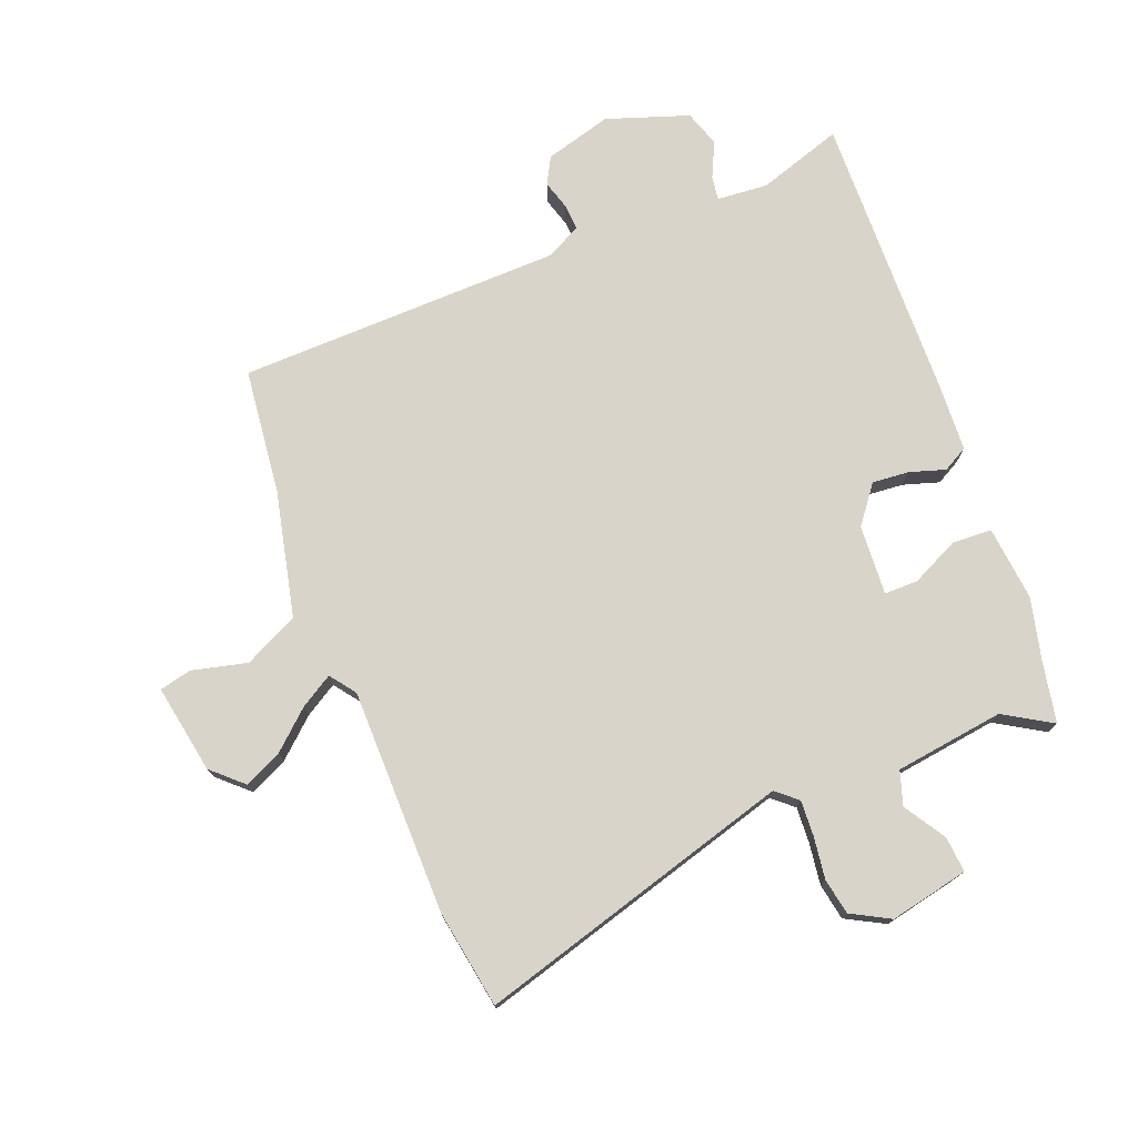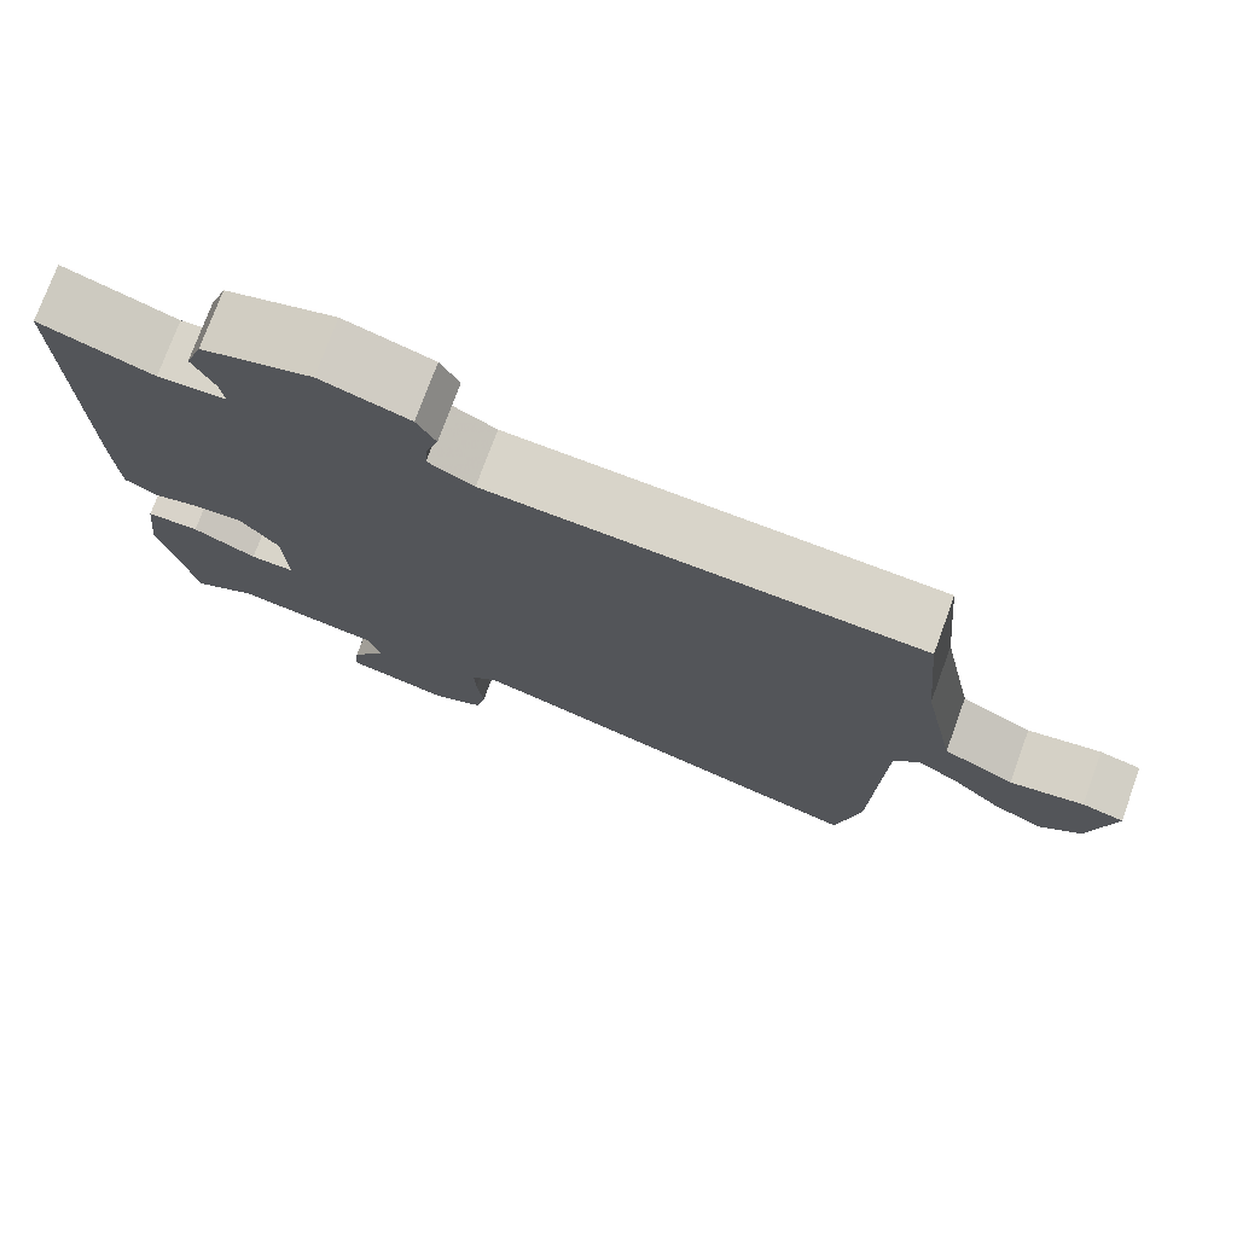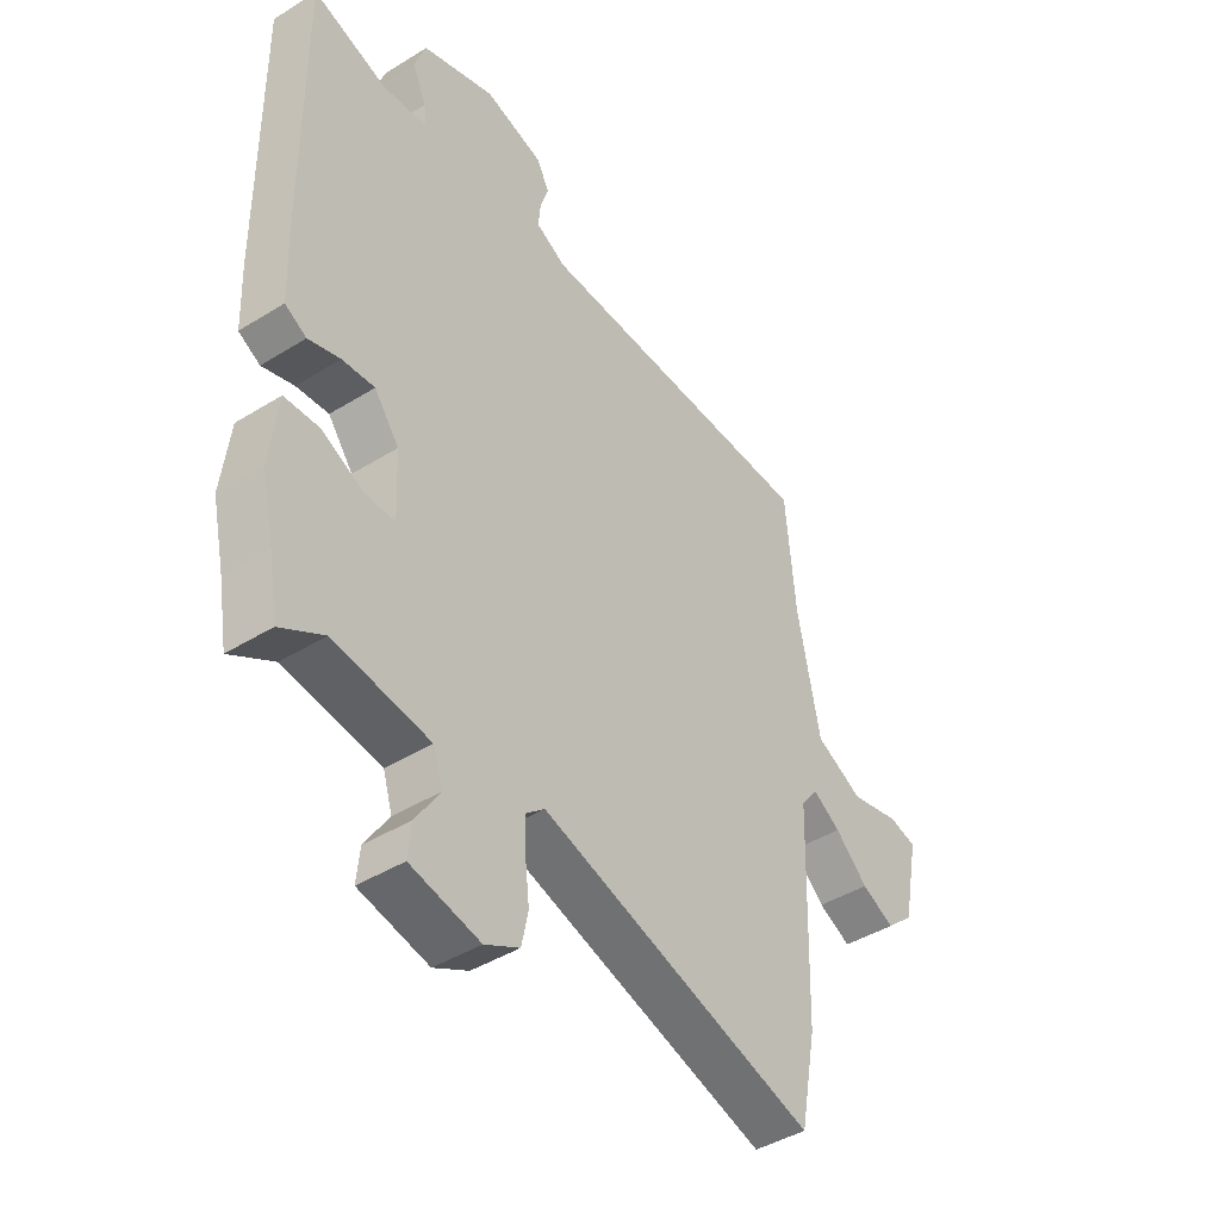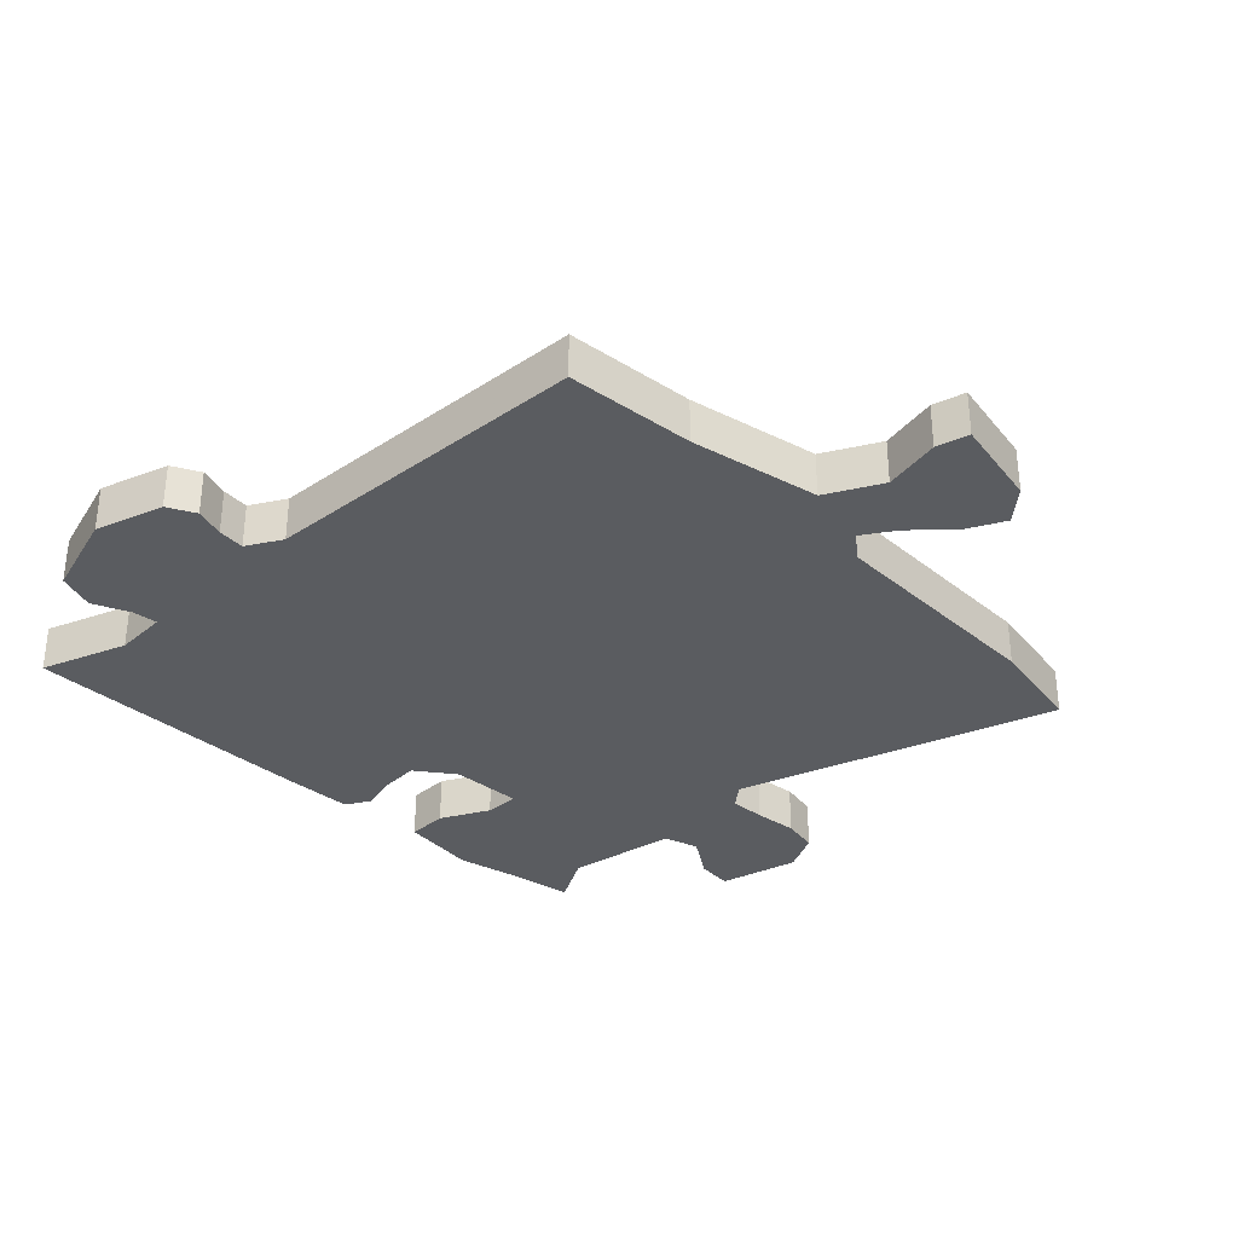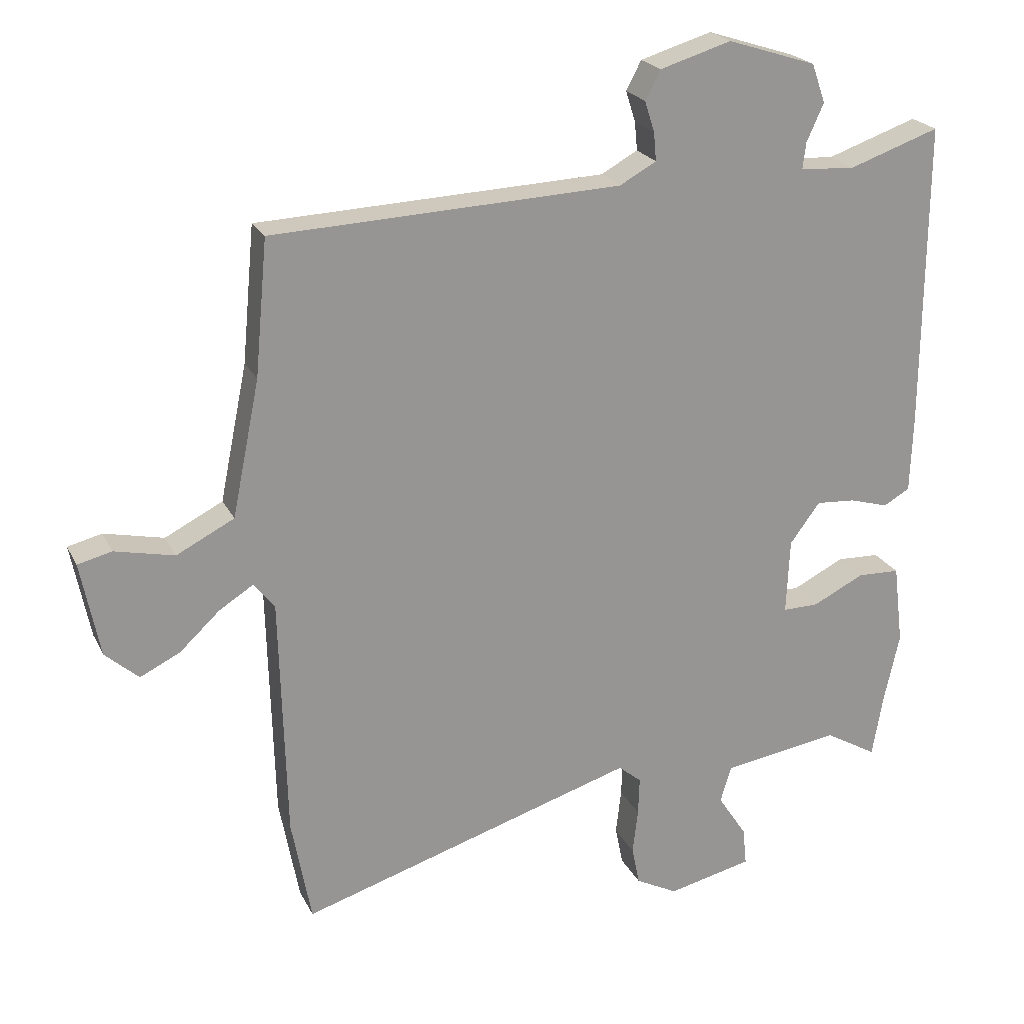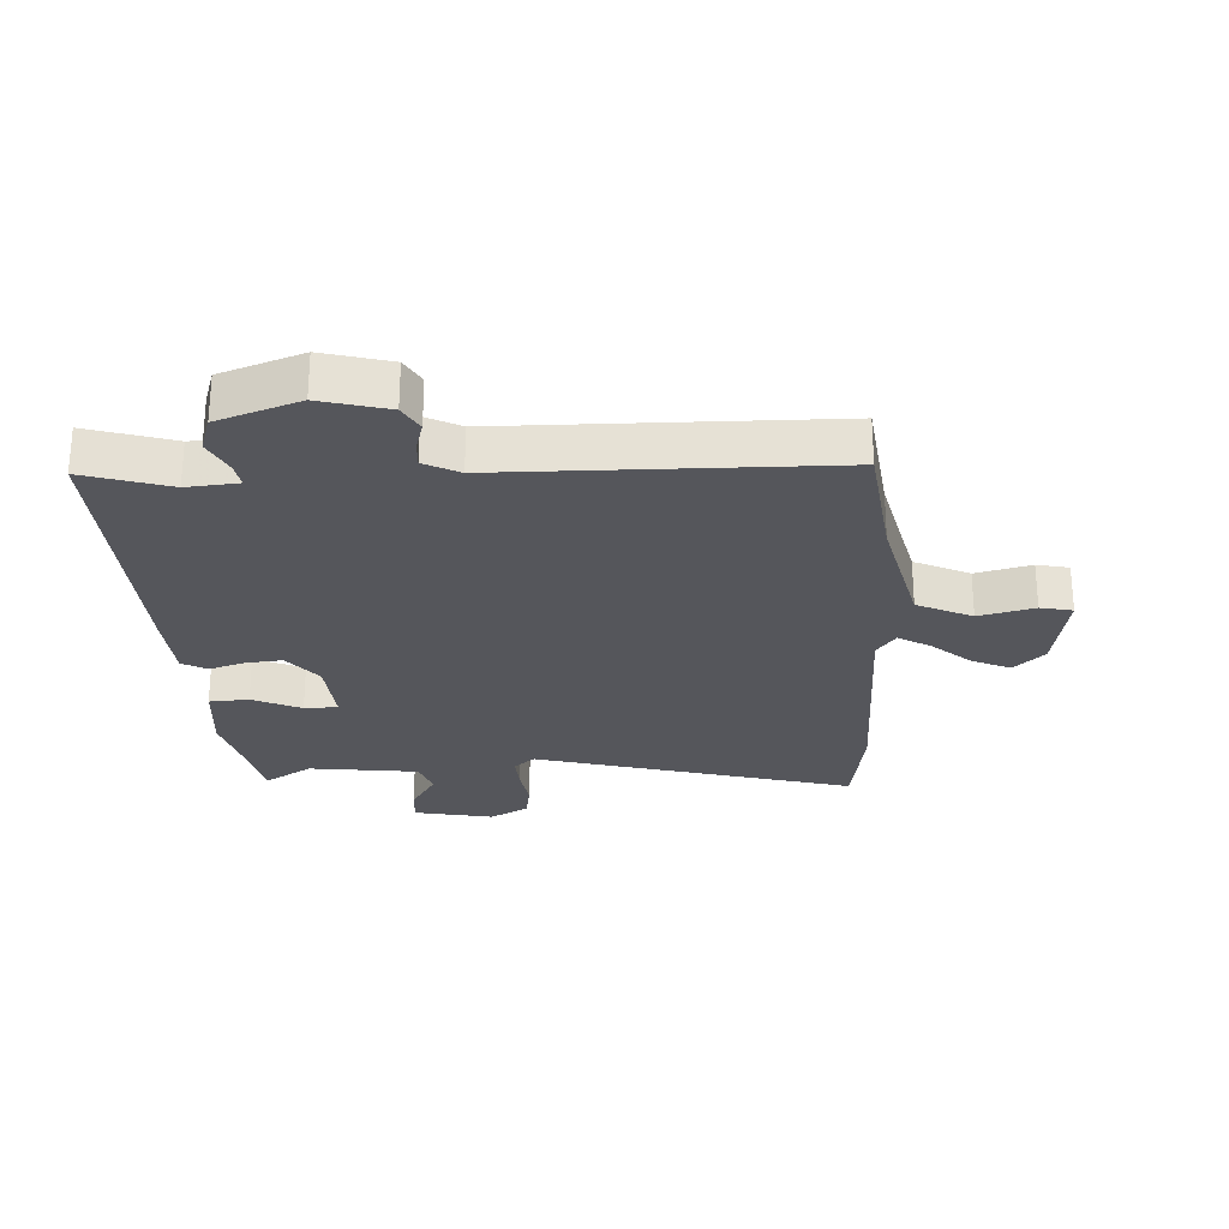
<metadata>
{"format":"obj","ext":"obj","renderer":"f3d","projection":"perspective","resolution":1024,"background":"white","views":[{"elev":75.2,"azim":159.8,"up":"+Y"},{"elev":75.6,"azim":20.1,"up":"+Z"},{"elev":-42.7,"azim":-53.5,"up":"+Z"},{"elev":-33.6,"azim":44.3,"up":"+Y"},{"elev":22.1,"azim":159.5,"up":"+Z"},{"elev":-26.3,"azim":4.8,"up":"+Y"}]}
</metadata>
<code>
v -0.495 0.07 -0.529
v -0.512 0.07 -0.43
v -0.535 0.07 -0.326
v -0.52 0.07 -0.204
v -0.455 0.07 -0.202
v -0.377 0.07 -0.241
v -0.322 0.07 -0.242
v -0.327 0.07 -0.127
v -0.373 0.07 -0.065
v -0.433 0.07 -0.069
v -0.492 0.07 -0.086
v -0.532 0.07 -0.063
v -0.536 0.07 0.051
v -0.539 0.07 0.521
v -0.401 0.07 0.473
v -0.317 0.07 0.478
v -0.322 0.07 0.518
v -0.348 0.07 0.576
v -0.327 0.07 0.635
v -0.192 0.07 0.678
v -0.083 0.07 0.645
v -0.06 0.07 0.601
v -0.075 0.07 0.554
v -0.079 0.07 0.511
v -0.023 0.07 0.48
v 0.509 0.07 0.457
v 0.528 0.07 0.251
v 0.57 0.07 0.044
v 0.658 0.07 -0.001
v 0.749 0.07 0.019
v 0.801 0.07 0.006
v 0.772 0.07 -0.139
v 0.721 0.07 -0.184
v 0.66 0.07 -0.154
v 0.599 0.07 -0.097
v 0.547 0.07 -0.064
v 0.515 0.07 -0.105
v 0.505 0.07 -0.474
v 0.475 0.07 -0.634
v -0.04 0.07 -0.474
v -0.075 0.07 -0.503
v -0.073 0.07 -0.561
v -0.065 0.07 -0.63
v -0.077 0.07 -0.689
v -0.141 0.07 -0.722
v -0.27 0.07 -0.692
v -0.264 0.07 -0.634
v -0.22 0.07 -0.567
v -0.237 0.07 -0.511
v -0.415 0.07 -0.483
v -0.495 0 -0.529
v -0.512 0 -0.43
v -0.535 0 -0.326
v -0.52 0 -0.204
v -0.455 0 -0.202
v -0.377 0 -0.241
v -0.322 0 -0.242
v -0.327 0 -0.127
v -0.373 0 -0.065
v -0.433 0 -0.069
v -0.492 0 -0.086
v -0.532 0 -0.063
v -0.536 0 0.051
v -0.539 0 0.521
v -0.401 0 0.473
v -0.317 0 0.478
v -0.322 0 0.518
v -0.348 0 0.576
v -0.327 0 0.635
v -0.192 0 0.678
v -0.083 0 0.645
v -0.06 0 0.601
v -0.075 0 0.554
v -0.079 0 0.511
v -0.023 0 0.48
v 0.509 0 0.457
v 0.528 0 0.251
v 0.57 0 0.044
v 0.658 0 -0.001
v 0.749 0 0.019
v 0.801 0 0.006
v 0.772 0 -0.139
v 0.721 0 -0.184
v 0.66 0 -0.154
v 0.599 0 -0.097
v 0.547 0 -0.064
v 0.515 0 -0.105
v 0.505 0 -0.474
v 0.475 0 -0.634
v -0.04 0 -0.474
v -0.075 0 -0.503
v -0.073 0 -0.561
v -0.065 0 -0.63
v -0.077 0 -0.689
v -0.141 0 -0.722
v -0.27 0 -0.692
v -0.264 0 -0.634
v -0.22 0 -0.567
v -0.237 0 -0.511
v -0.415 0 -0.483
f 46 47 48
f 45 46 48
f 44 45 48
f 43 44 48
f 42 43 48
f 41 42 48 49
f 40 41 49 50
f 37 38 39 40
f 36 37 40 50
f 33 34 35
f 32 33 35
f 31 32 35
f 30 31 35
f 29 30 35
f 28 29 35 36
f 27 28 36 50
f 25 26 27 50
f 21 22 23
f 20 21 23
f 19 20 23
f 18 19 23
f 17 18 23
f 16 17 23 24
f 13 14 15
f 12 13 15
f 11 12 15
f 10 11 15
f 9 10 15 16
f 16 24 25
f 9 16 25
f 8 9 25
f 4 5 6
f 3 4 6
f 2 3 6
f 2 6 7
f 1 2 7
f 50 1 7
f 25 50 7
f 7 8 25
f 98 97 96
f 98 96 95
f 98 95 94
f 98 94 93
f 98 93 92
f 99 98 92 91
f 100 99 91 90
f 90 89 88 87
f 100 90 87 86
f 85 84 83
f 85 83 82
f 85 82 81
f 85 81 80
f 85 80 79
f 86 85 79 78
f 100 86 78 77
f 100 77 76 75
f 73 72 71
f 73 71 70
f 73 70 69
f 73 69 68
f 73 68 67
f 74 73 67 66
f 65 64 63
f 65 63 62
f 65 62 61
f 65 61 60
f 66 65 60 59
f 75 74 66
f 75 66 59
f 75 59 58
f 56 55 54
f 56 54 53
f 56 53 52
f 57 56 52
f 57 52 51
f 57 51 100
f 57 100 75
f 75 58 57
f 1 51 52 2
f 2 52 53 3
f 3 53 54 4
f 4 54 55 5
f 5 55 56 6
f 6 56 57 7
f 7 57 58 8
f 8 58 59 9
f 9 59 60 10
f 10 60 61 11
f 11 61 62 12
f 12 62 63 13
f 13 63 64 14
f 14 64 65 15
f 15 65 66 16
f 16 66 67 17
f 17 67 68 18
f 18 68 69 19
f 19 69 70 20
f 20 70 71 21
f 21 71 72 22
f 22 72 73 23
f 23 73 74 24
f 24 74 75 25
f 25 75 76 26
f 26 76 77 27
f 27 77 78 28
f 28 78 79 29
f 29 79 80 30
f 30 80 81 31
f 31 81 82 32
f 32 82 83 33
f 33 83 84 34
f 34 84 85 35
f 35 85 86 36
f 36 86 87 37
f 37 87 88 38
f 38 88 89 39
f 39 89 90 40
f 40 90 91 41
f 41 91 92 42
f 42 92 93 43
f 43 93 94 44
f 44 94 95 45
f 45 95 96 46
f 46 96 97 47
f 47 97 98 48
f 48 98 99 49
f 49 99 100 50
f 50 100 51 1

</code>
